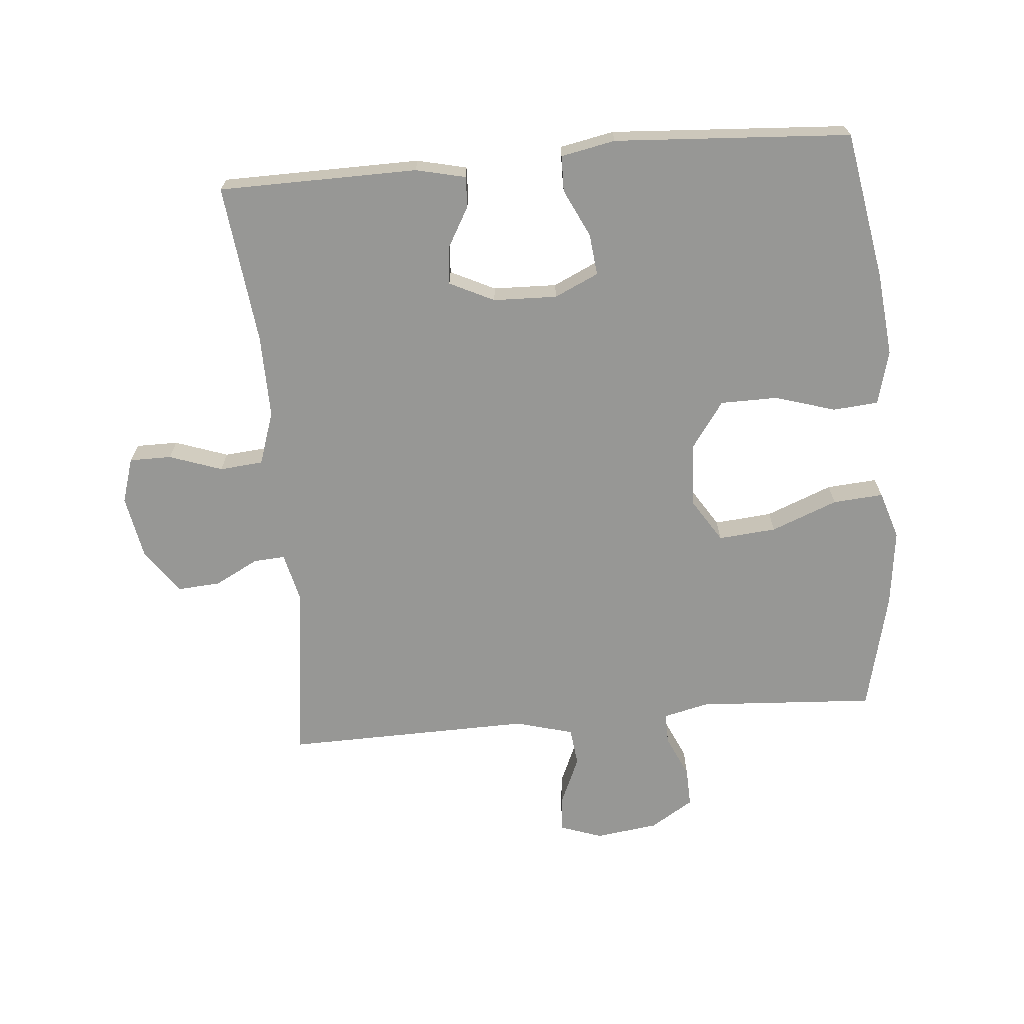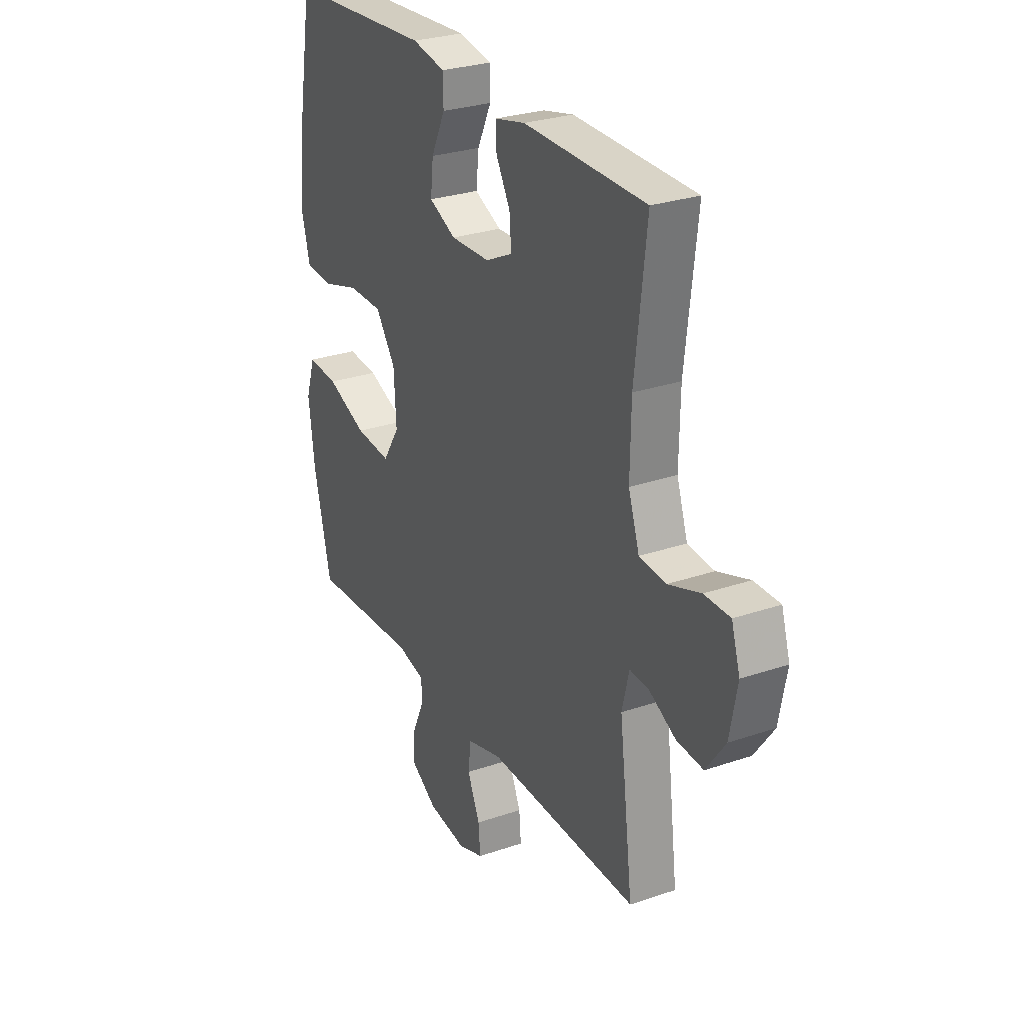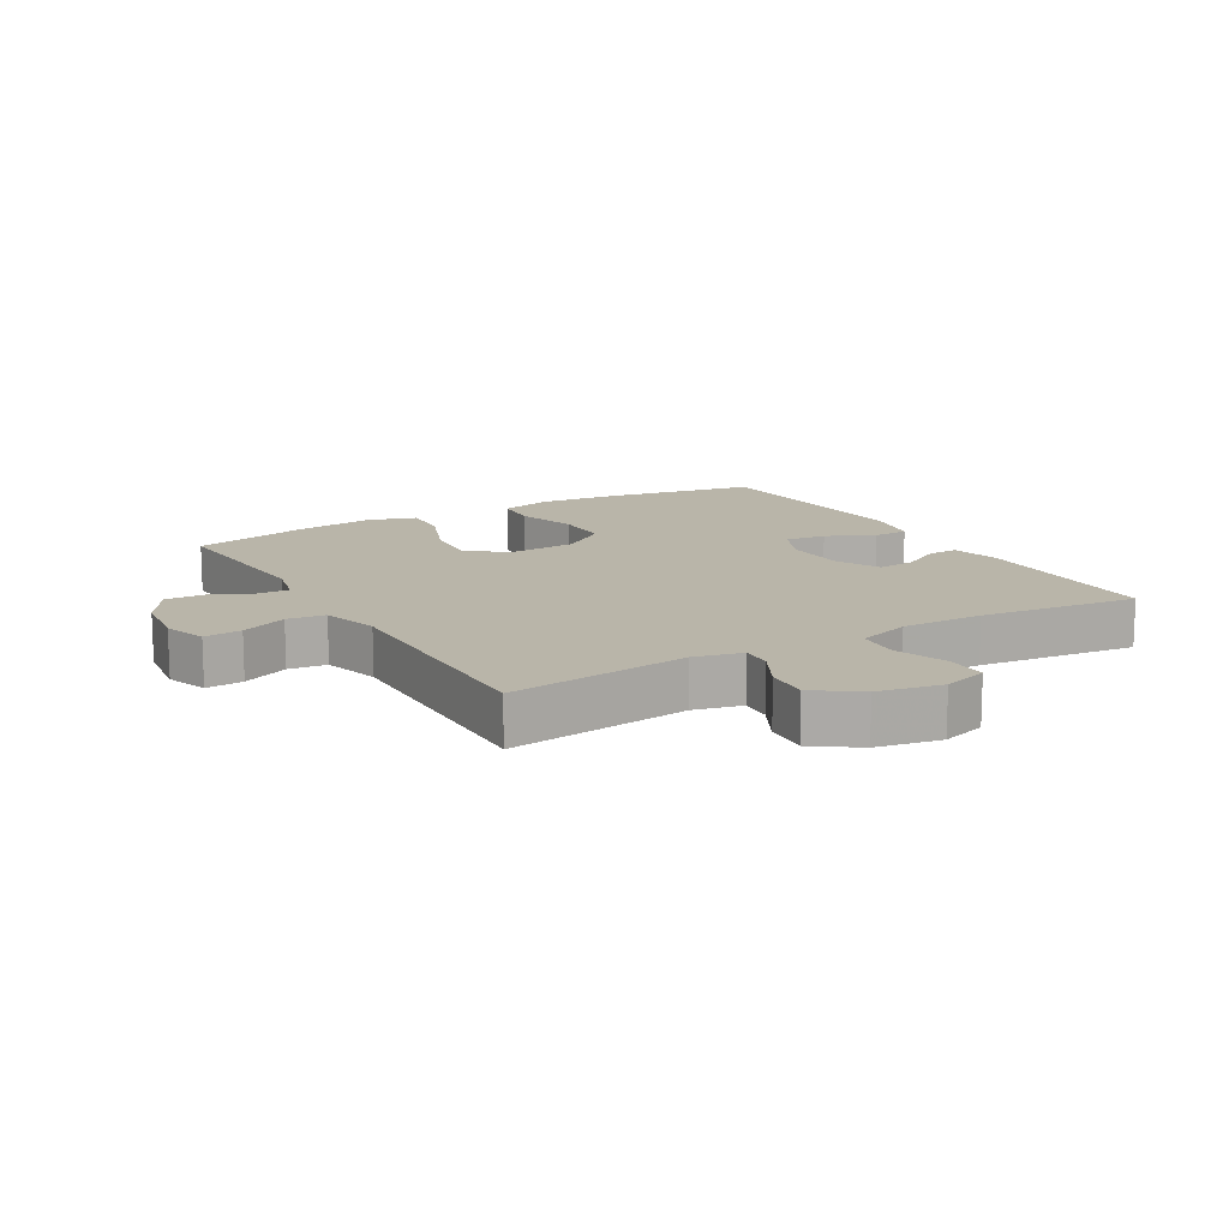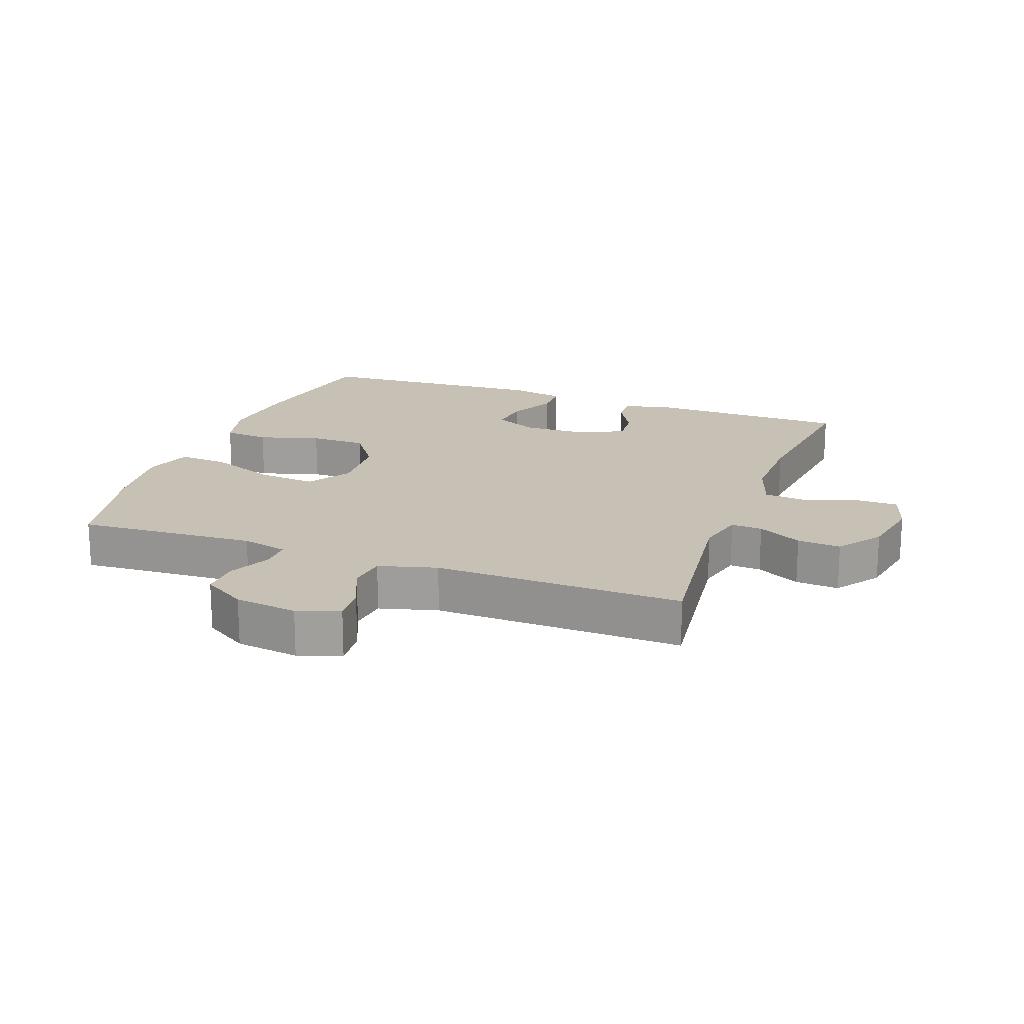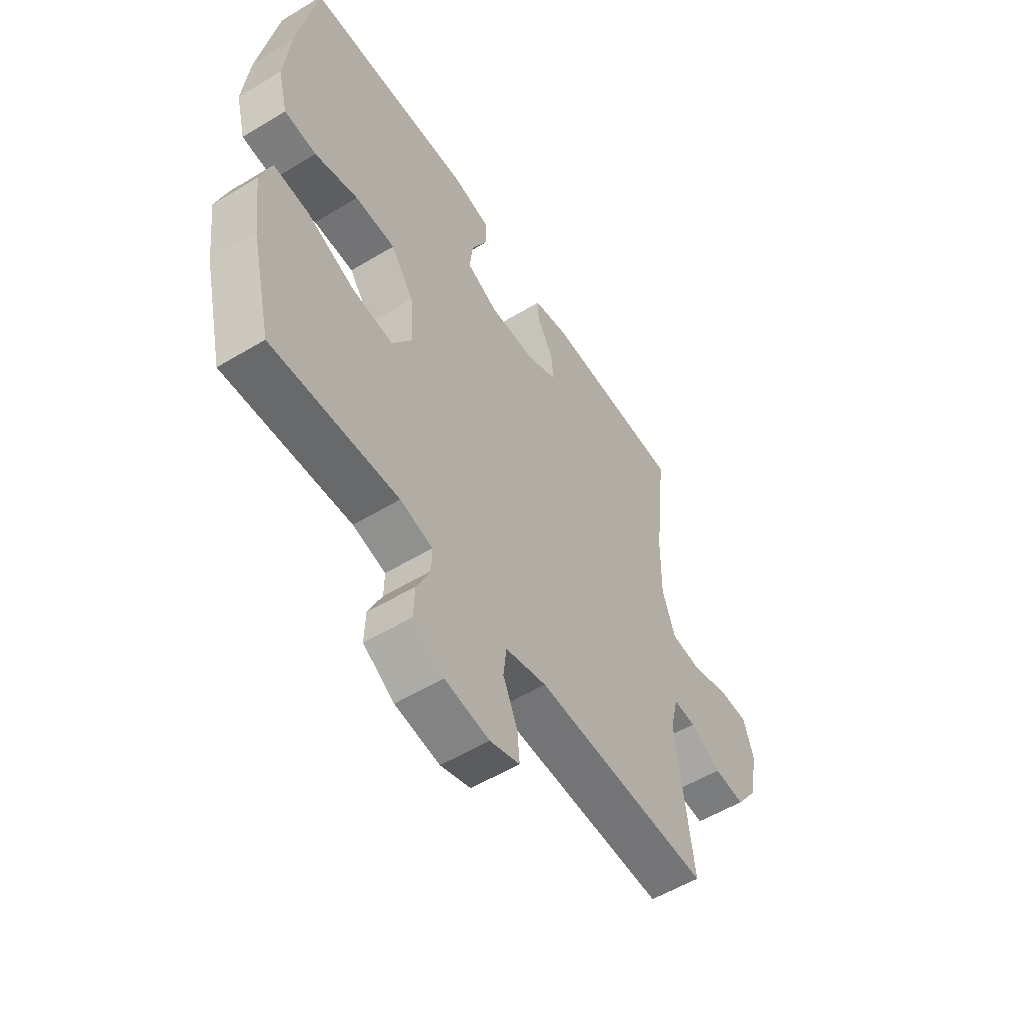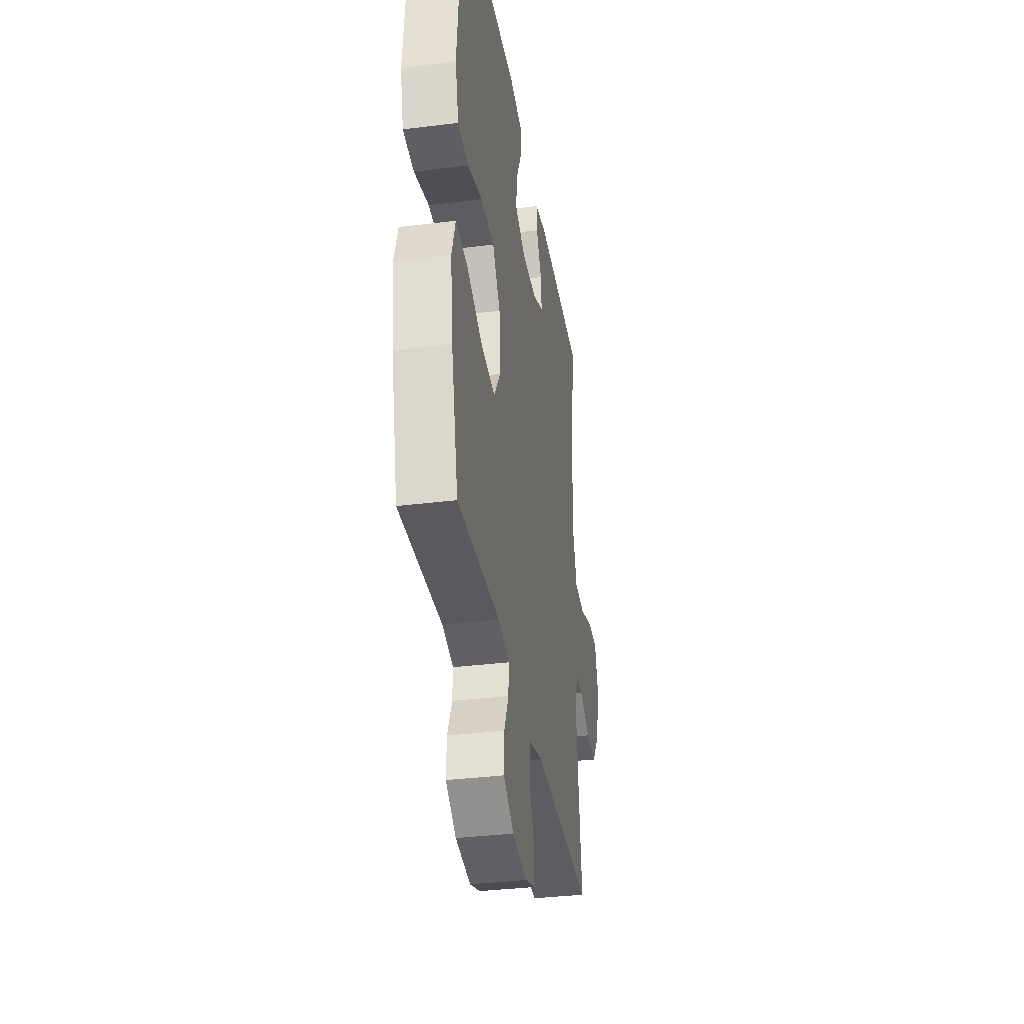
<metadata>
{"format":"obj","ext":"obj","renderer":"f3d","projection":"perspective","resolution":1024,"background":"white","views":[{"elev":-68.1,"azim":5.0,"up":"+Y"},{"elev":28.0,"azim":-117.5,"up":"+Z"},{"elev":13.4,"azim":-120.3,"up":"+Y"},{"elev":18.6,"azim":-159.7,"up":"+Y"},{"elev":-55.4,"azim":122.4,"up":"+Z"},{"elev":-35.1,"azim":99.4,"up":"+Z"}]}
</metadata>
<code>
v -0.5 0.07 0.5
v -0.188 0.07 0.504
v -0.11 0.07 0.486
v -0.112 0.07 0.438
v -0.148 0.07 0.374
v -0.153 0.07 0.315
v -0.083 0.07 0.281
v 0.017 0.07 0.278
v 0.086 0.07 0.31
v 0.079 0.07 0.375
v 0.043 0.07 0.45
v 0.044 0.07 0.506
v 0.129 0.07 0.523
v 0.5 0.07 0.5
v 0.541 0.07 0.266
v 0.554 0.07 0.136
v 0.532 0.07 0.051
v 0.461 0.07 0.045
v 0.365 0.07 0.074
v 0.276 0.07 0.073
v 0.225 0.07 0.001
v 0.219 0.07 -0.101
v 0.262 0.07 -0.169
v 0.353 0.07 -0.161
v 0.457 0.07 -0.12
v 0.536 0.07 -0.114
v 0.56 0.07 -0.189
v 0.545 0.07 -0.311
v 0.5 0.07 -0.5
v 0.221 0.07 -0.483
v 0.149 0.07 -0.5
v 0.15 0.07 -0.549
v 0.18 0.07 -0.615
v 0.182 0.07 -0.677
v 0.114 0.07 -0.719
v 0.016 0.07 -0.732
v -0.05 0.07 -0.709
v -0.045 0.07 -0.65
v -0.013 0.07 -0.577
v -0.02 0.07 -0.517
v -0.111 0.07 -0.492
v -0.5 0.07 -0.5
v -0.464 0.07 -0.214
v -0.482 0.07 -0.139
v -0.531 0.07 -0.142
v -0.6 0.07 -0.178
v -0.668 0.07 -0.183
v -0.717 0.07 -0.114
v -0.736 0.07 -0.013
v -0.714 0.07 0.058
v -0.648 0.07 0.058
v -0.565 0.07 0.029
v -0.497 0.07 0.035
v -0.469 0.07 0.119
v -0.471 0.07 0.249
v -0.5 0 0.5
v -0.188 0 0.504
v -0.11 0 0.486
v -0.112 0 0.438
v -0.148 0 0.374
v -0.153 0 0.315
v -0.083 0 0.281
v 0.017 0 0.278
v 0.086 0 0.31
v 0.079 0 0.375
v 0.043 0 0.45
v 0.044 0 0.506
v 0.129 0 0.523
v 0.5 0 0.5
v 0.541 0 0.266
v 0.554 0 0.136
v 0.532 0 0.051
v 0.461 0 0.045
v 0.365 0 0.074
v 0.276 0 0.073
v 0.225 0 0.001
v 0.219 0 -0.101
v 0.262 0 -0.169
v 0.353 0 -0.161
v 0.457 0 -0.12
v 0.536 0 -0.114
v 0.56 0 -0.189
v 0.545 0 -0.311
v 0.5 0 -0.5
v 0.221 0 -0.483
v 0.149 0 -0.5
v 0.15 0 -0.549
v 0.18 0 -0.615
v 0.182 0 -0.677
v 0.114 0 -0.719
v 0.016 0 -0.732
v -0.05 0 -0.709
v -0.045 0 -0.65
v -0.013 0 -0.577
v -0.02 0 -0.517
v -0.111 0 -0.492
v -0.5 0 -0.5
v -0.464 0 -0.214
v -0.482 0 -0.139
v -0.531 0 -0.142
v -0.6 0 -0.178
v -0.668 0 -0.183
v -0.717 0 -0.114
v -0.736 0 -0.013
v -0.714 0 0.058
v -0.648 0 0.058
v -0.565 0 0.029
v -0.497 0 0.035
v -0.469 0 0.119
v -0.471 0 0.249
f 50 51 52
f 49 50 52
f 48 49 52
f 47 48 52
f 46 47 52
f 45 46 52
f 44 45 52 53
f 43 44 53 54
f 41 42 43
f 40 41 43 54
f 37 38 39
f 36 37 39
f 35 36 39
f 34 35 39
f 33 34 39
f 32 33 39
f 31 32 39 40
f 40 54 55
f 31 40 55
f 30 31 55
f 28 29 30
f 27 28 30
f 26 27 30
f 25 26 30
f 24 25 30
f 17 18 19
f 16 17 19
f 15 16 19
f 14 15 19
f 13 14 19
f 12 13 19
f 11 12 19
f 10 11 19
f 9 10 19 20
f 8 9 20 21
f 3 4 5
f 2 3 5
f 1 2 5
f 55 1 5
f 55 5 6
f 30 55 6 7
f 23 24 30
f 22 23 30 7
f 7 8 21 22
f 107 106 105
f 107 105 104
f 107 104 103
f 107 103 102
f 107 102 101
f 107 101 100
f 108 107 100 99
f 109 108 99 98
f 98 97 96
f 109 98 96 95
f 94 93 92
f 94 92 91
f 94 91 90
f 94 90 89
f 94 89 88
f 94 88 87
f 95 94 87 86
f 110 109 95
f 110 95 86
f 110 86 85
f 85 84 83
f 85 83 82
f 85 82 81
f 85 81 80
f 85 80 79
f 74 73 72
f 74 72 71
f 74 71 70
f 74 70 69
f 74 69 68
f 74 68 67
f 74 67 66
f 74 66 65
f 75 74 65 64
f 76 75 64 63
f 60 59 58
f 60 58 57
f 60 57 56
f 60 56 110
f 61 60 110
f 62 61 110 85
f 85 79 78
f 62 85 78 77
f 77 76 63 62
f 1 56 57 2
f 2 57 58 3
f 3 58 59 4
f 4 59 60 5
f 5 60 61 6
f 6 61 62 7
f 7 62 63 8
f 8 63 64 9
f 9 64 65 10
f 10 65 66 11
f 11 66 67 12
f 12 67 68 13
f 13 68 69 14
f 14 69 70 15
f 15 70 71 16
f 16 71 72 17
f 17 72 73 18
f 18 73 74 19
f 19 74 75 20
f 20 75 76 21
f 21 76 77 22
f 22 77 78 23
f 23 78 79 24
f 24 79 80 25
f 25 80 81 26
f 26 81 82 27
f 27 82 83 28
f 28 83 84 29
f 29 84 85 30
f 30 85 86 31
f 31 86 87 32
f 32 87 88 33
f 33 88 89 34
f 34 89 90 35
f 35 90 91 36
f 36 91 92 37
f 37 92 93 38
f 38 93 94 39
f 39 94 95 40
f 40 95 96 41
f 41 96 97 42
f 42 97 98 43
f 43 98 99 44
f 44 99 100 45
f 45 100 101 46
f 46 101 102 47
f 47 102 103 48
f 48 103 104 49
f 49 104 105 50
f 50 105 106 51
f 51 106 107 52
f 52 107 108 53
f 53 108 109 54
f 54 109 110 55
f 55 110 56 1

</code>
